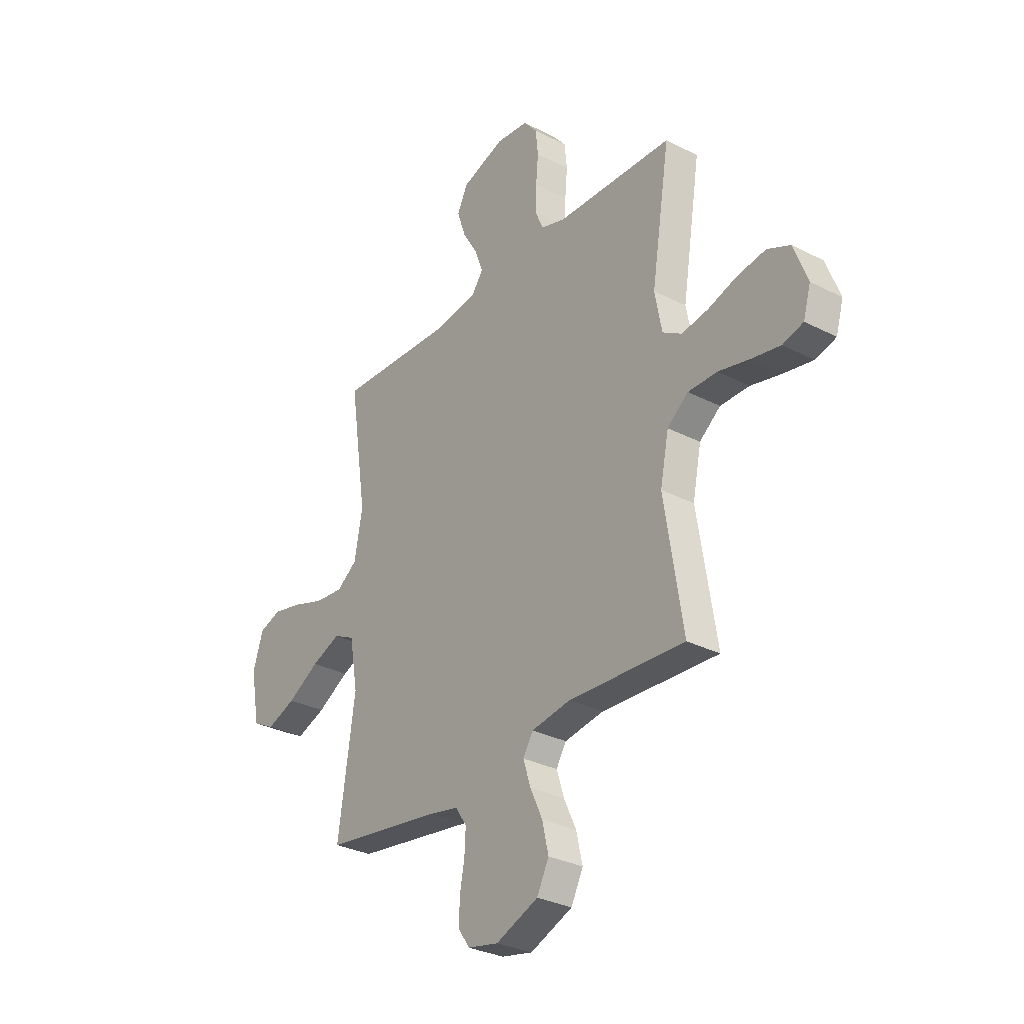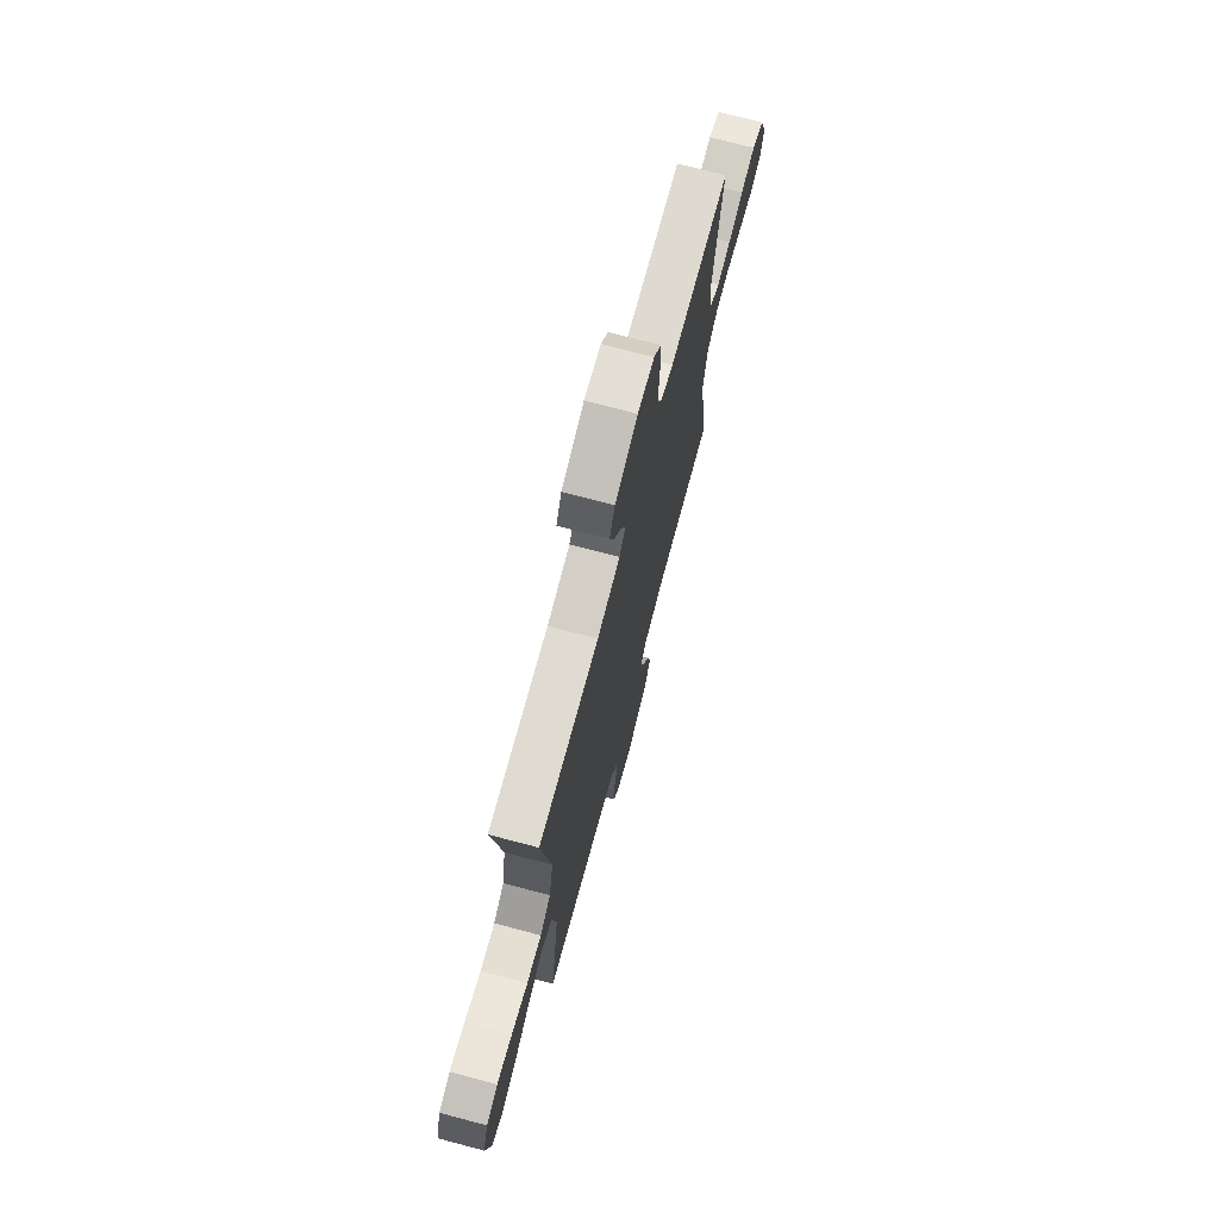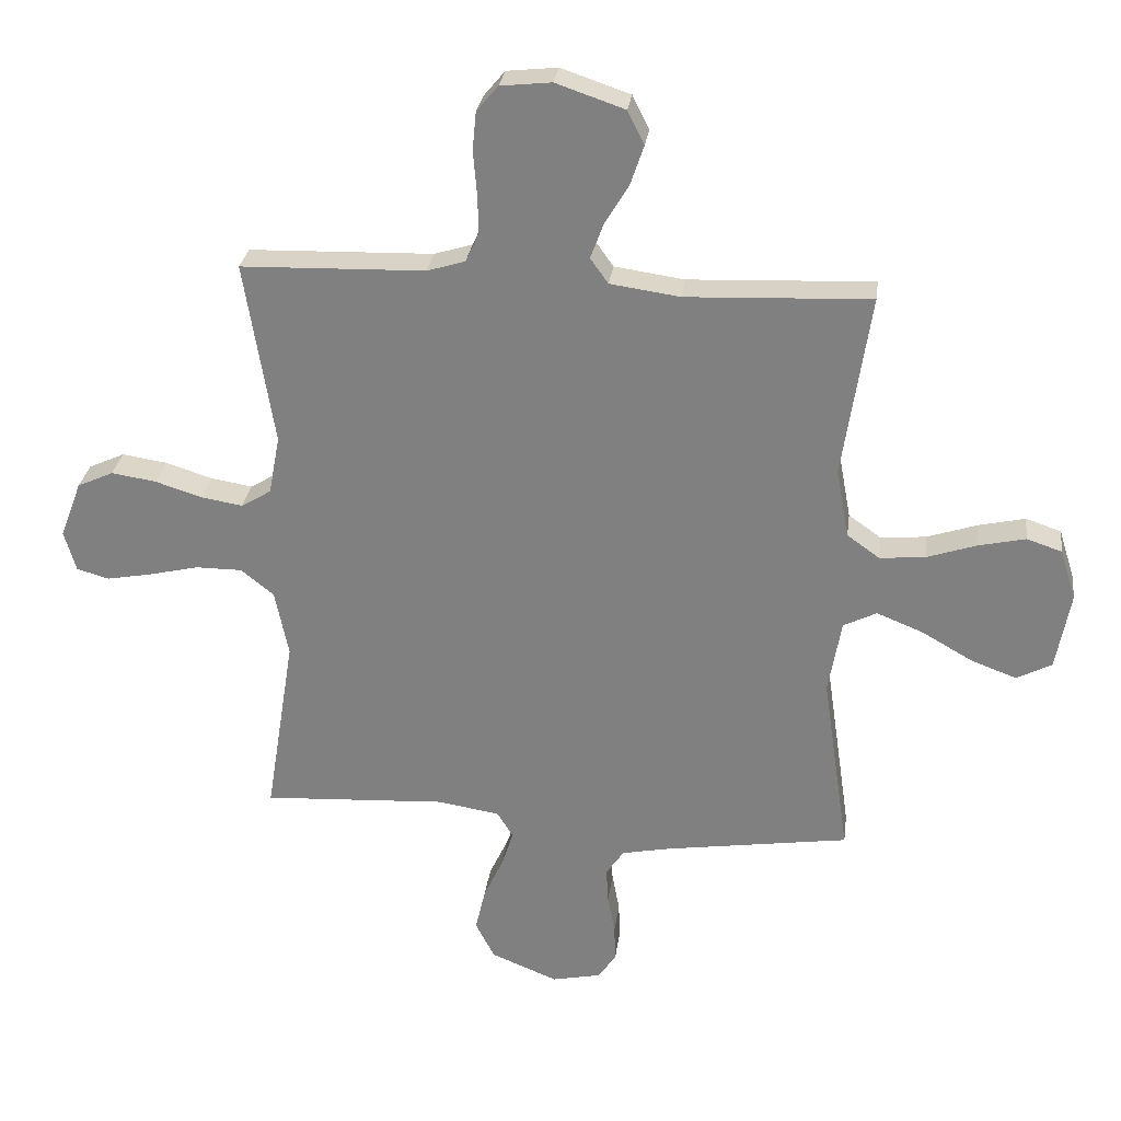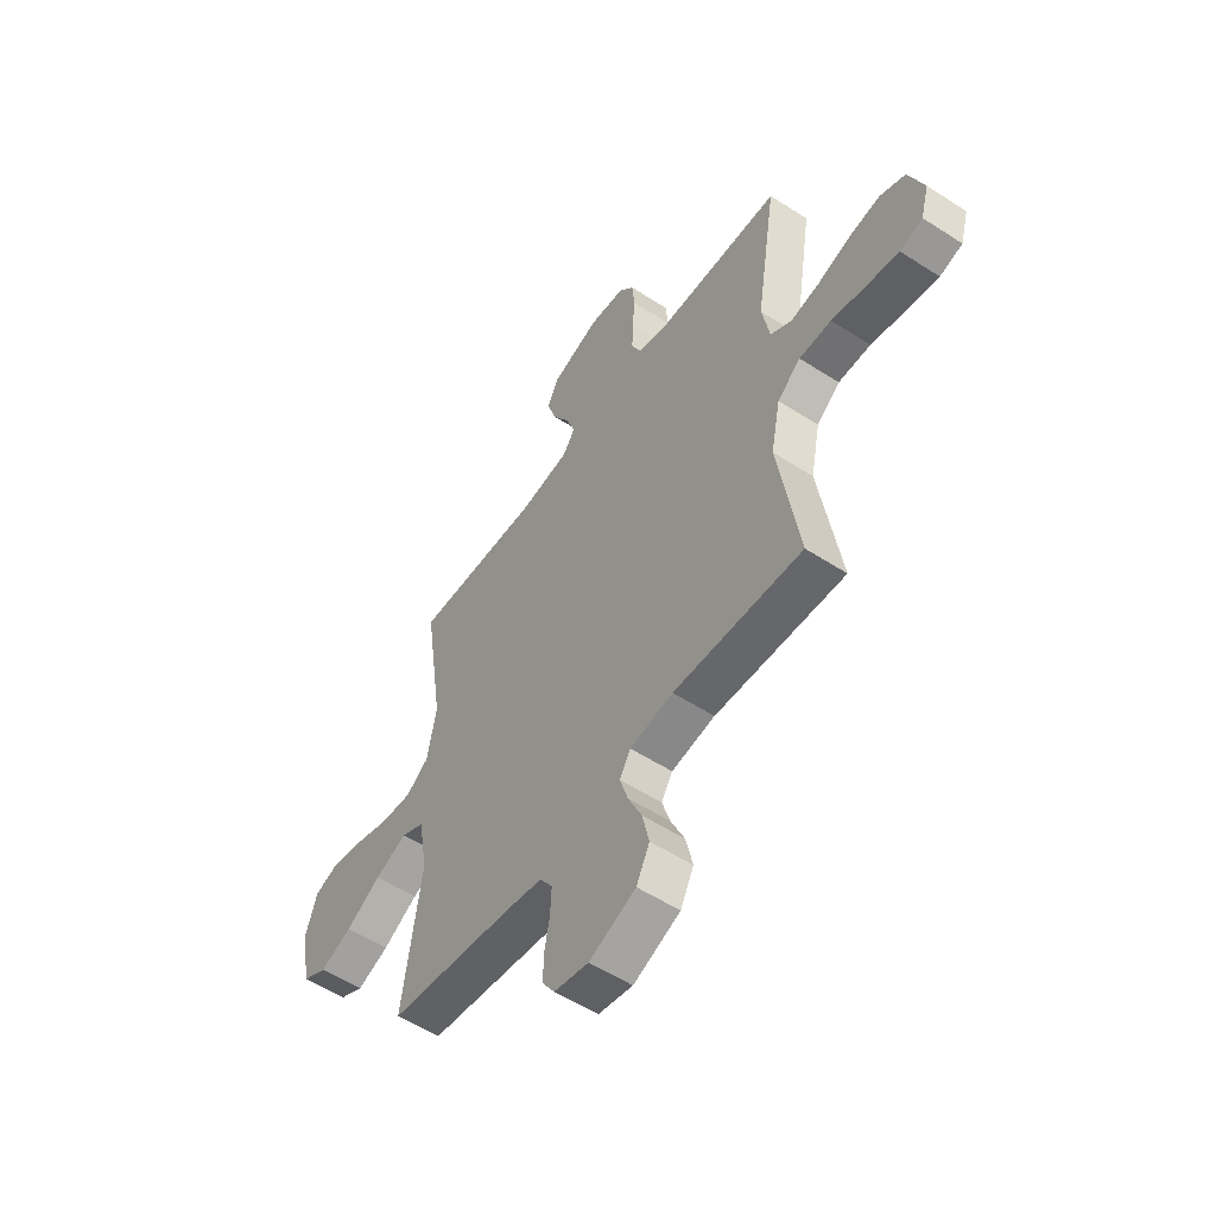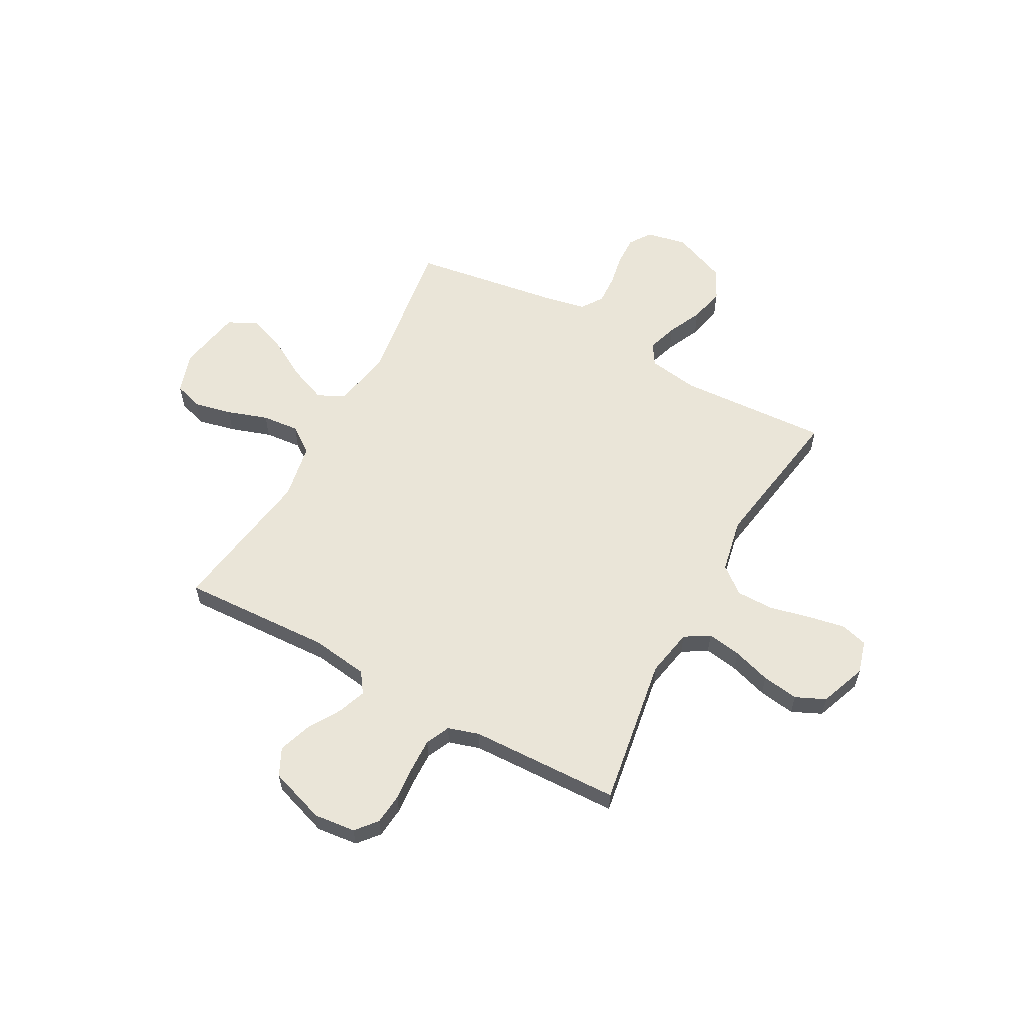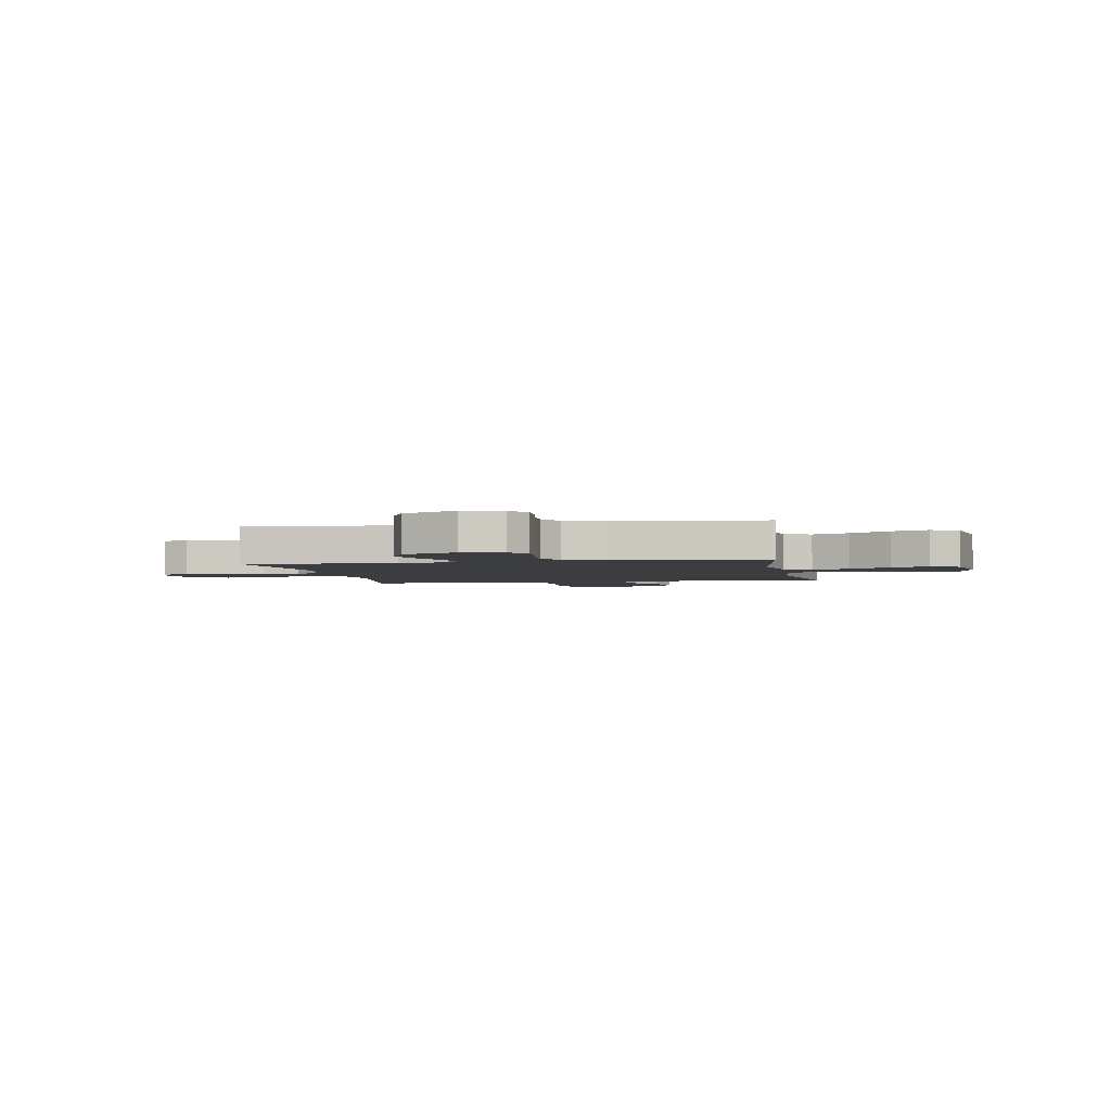
<metadata>
{"format":"obj","ext":"obj","renderer":"f3d","projection":"perspective","resolution":1024,"background":"white","views":[{"elev":-30.7,"azim":53.5,"up":"+Z"},{"elev":72.7,"azim":-75.2,"up":"+Z"},{"elev":28.6,"azim":-172.5,"up":"+Z"},{"elev":-55.0,"azim":55.6,"up":"+Z"},{"elev":58.9,"azim":28.7,"up":"+Y"},{"elev":-2.8,"azim":-169.2,"up":"+Y"}]}
</metadata>
<code>
v -0.5 0.07 -0.5
v -0.456 0.07 -0.2
v -0.477 0.07 -0.079
v -0.531 0.07 -0.052
v -0.606 0.07 -0.082
v -0.688 0.07 -0.129
v -0.763 0.07 -0.157
v -0.82 0.07 -0.127
v -0.843 0.07 0
v -0.817 0.07 0.082
v -0.76 0.07 0.101
v -0.684 0.07 0.084
v -0.603 0.07 0.057
v -0.529 0.07 0.05
v -0.476 0.07 0.088
v -0.455 0.07 0.2
v -0.5 0.07 0.5
v -0.2 0.07 0.487
v -0.086 0.07 0.503
v -0.057 0.07 0.544
v -0.078 0.07 0.601
v -0.117 0.07 0.666
v -0.139 0.07 0.731
v -0.112 0.07 0.786
v 0 0.07 0.824
v 0.083 0.07 0.815
v 0.118 0.07 0.773
v 0.124 0.07 0.711
v 0.118 0.07 0.641
v 0.116 0.07 0.576
v 0.138 0.07 0.528
v 0.2 0.07 0.509
v 0.5 0.07 0.5
v 0.452 0.07 0.2
v 0.47 0.07 0.104
v 0.519 0.07 0.074
v 0.587 0.07 0.085
v 0.663 0.07 0.109
v 0.736 0.07 0.12
v 0.795 0.07 0.093
v 0.83 0.07 0
v 0.811 0.07 -0.066
v 0.758 0.07 -0.081
v 0.684 0.07 -0.067
v 0.603 0.07 -0.048
v 0.528 0.07 -0.048
v 0.474 0.07 -0.091
v 0.452 0.07 -0.2
v 0.5 0.07 -0.5
v 0.2 0.07 -0.483
v 0.099 0.07 -0.499
v 0.073 0.07 -0.541
v 0.092 0.07 -0.601
v 0.124 0.07 -0.67
v 0.14 0.07 -0.74
v 0.109 0.07 -0.801
v 0 0.07 -0.845
v -0.08 0.07 -0.828
v -0.109 0.07 -0.785
v -0.107 0.07 -0.726
v -0.095 0.07 -0.662
v -0.092 0.07 -0.604
v -0.121 0.07 -0.561
v -0.2 0.07 -0.545
v -0.5 0 -0.5
v -0.456 0 -0.2
v -0.477 0 -0.079
v -0.531 0 -0.052
v -0.606 0 -0.082
v -0.688 0 -0.129
v -0.763 0 -0.157
v -0.82 0 -0.127
v -0.843 0 0
v -0.817 0 0.082
v -0.76 0 0.101
v -0.684 0 0.084
v -0.603 0 0.057
v -0.529 0 0.05
v -0.476 0 0.088
v -0.455 0 0.2
v -0.5 0 0.5
v -0.2 0 0.487
v -0.086 0 0.503
v -0.057 0 0.544
v -0.078 0 0.601
v -0.117 0 0.666
v -0.139 0 0.731
v -0.112 0 0.786
v 0 0 0.824
v 0.083 0 0.815
v 0.118 0 0.773
v 0.124 0 0.711
v 0.118 0 0.641
v 0.116 0 0.576
v 0.138 0 0.528
v 0.2 0 0.509
v 0.5 0 0.5
v 0.452 0 0.2
v 0.47 0 0.104
v 0.519 0 0.074
v 0.587 0 0.085
v 0.663 0 0.109
v 0.736 0 0.12
v 0.795 0 0.093
v 0.83 0 0
v 0.811 0 -0.066
v 0.758 0 -0.081
v 0.684 0 -0.067
v 0.603 0 -0.048
v 0.528 0 -0.048
v 0.474 0 -0.091
v 0.452 0 -0.2
v 0.5 0 -0.5
v 0.2 0 -0.483
v 0.099 0 -0.499
v 0.073 0 -0.541
v 0.092 0 -0.601
v 0.124 0 -0.67
v 0.14 0 -0.74
v 0.109 0 -0.801
v 0 0 -0.845
v -0.08 0 -0.828
v -0.109 0 -0.785
v -0.107 0 -0.726
v -0.095 0 -0.662
v -0.092 0 -0.604
v -0.121 0 -0.561
v -0.2 0 -0.545
f 58 59 60 61
f 58 61 62
f 57 58 62
f 56 57 62
f 53 54 55 56
f 52 53 56 62
f 51 52 62 63
f 48 49 50
f 47 48 50 51
f 42 43 44 45
f 40 41 42 45
f 40 45 46
f 37 38 39 40
f 36 37 40 46
f 35 36 46 47
f 32 33 34
f 31 32 34 35
f 26 27 28 29
f 26 29 30
f 25 26 30
f 24 25 30 31
f 21 22 23 24
f 20 21 24 31
f 16 17 18
f 15 16 18 19
f 10 11 12 13
f 8 9 10 13
f 8 13 14
f 5 6 7 8
f 4 5 8 14
f 3 4 14 15
f 64 1 2
f 19 20 31 35
f 47 51 63 64
f 19 35 47 64
f 15 19 64
f 2 3 15 64
f 125 124 123 122
f 126 125 122
f 126 122 121
f 126 121 120
f 120 119 118 117
f 126 120 117 116
f 127 126 116 115
f 114 113 112
f 115 114 112 111
f 109 108 107 106
f 109 106 105 104
f 110 109 104
f 104 103 102 101
f 110 104 101 100
f 111 110 100 99
f 98 97 96
f 99 98 96 95
f 93 92 91 90
f 94 93 90
f 94 90 89
f 95 94 89 88
f 88 87 86 85
f 95 88 85 84
f 82 81 80
f 83 82 80 79
f 77 76 75 74
f 77 74 73 72
f 78 77 72
f 72 71 70 69
f 78 72 69 68
f 79 78 68 67
f 66 65 128
f 99 95 84 83
f 128 127 115 111
f 128 111 99 83
f 128 83 79
f 128 79 67 66
f 1 65 66 2
f 2 66 67 3
f 3 67 68 4
f 4 68 69 5
f 5 69 70 6
f 6 70 71 7
f 7 71 72 8
f 8 72 73 9
f 9 73 74 10
f 10 74 75 11
f 11 75 76 12
f 12 76 77 13
f 13 77 78 14
f 14 78 79 15
f 15 79 80 16
f 16 80 81 17
f 17 81 82 18
f 18 82 83 19
f 19 83 84 20
f 20 84 85 21
f 21 85 86 22
f 22 86 87 23
f 23 87 88 24
f 24 88 89 25
f 25 89 90 26
f 26 90 91 27
f 27 91 92 28
f 28 92 93 29
f 29 93 94 30
f 30 94 95 31
f 31 95 96 32
f 32 96 97 33
f 33 97 98 34
f 34 98 99 35
f 35 99 100 36
f 36 100 101 37
f 37 101 102 38
f 38 102 103 39
f 39 103 104 40
f 40 104 105 41
f 41 105 106 42
f 42 106 107 43
f 43 107 108 44
f 44 108 109 45
f 45 109 110 46
f 46 110 111 47
f 47 111 112 48
f 48 112 113 49
f 49 113 114 50
f 50 114 115 51
f 51 115 116 52
f 52 116 117 53
f 53 117 118 54
f 54 118 119 55
f 55 119 120 56
f 56 120 121 57
f 57 121 122 58
f 58 122 123 59
f 59 123 124 60
f 60 124 125 61
f 61 125 126 62
f 62 126 127 63
f 63 127 128 64
f 64 128 65 1

</code>
